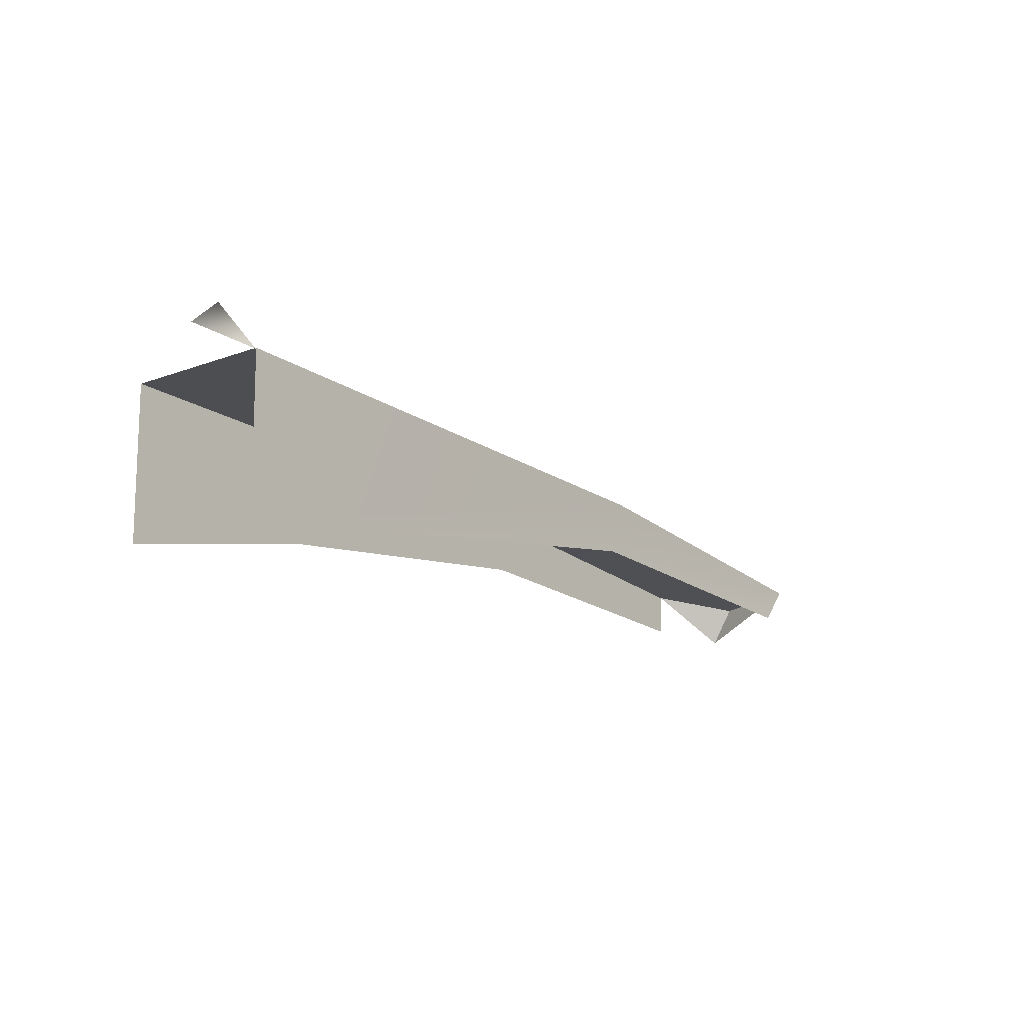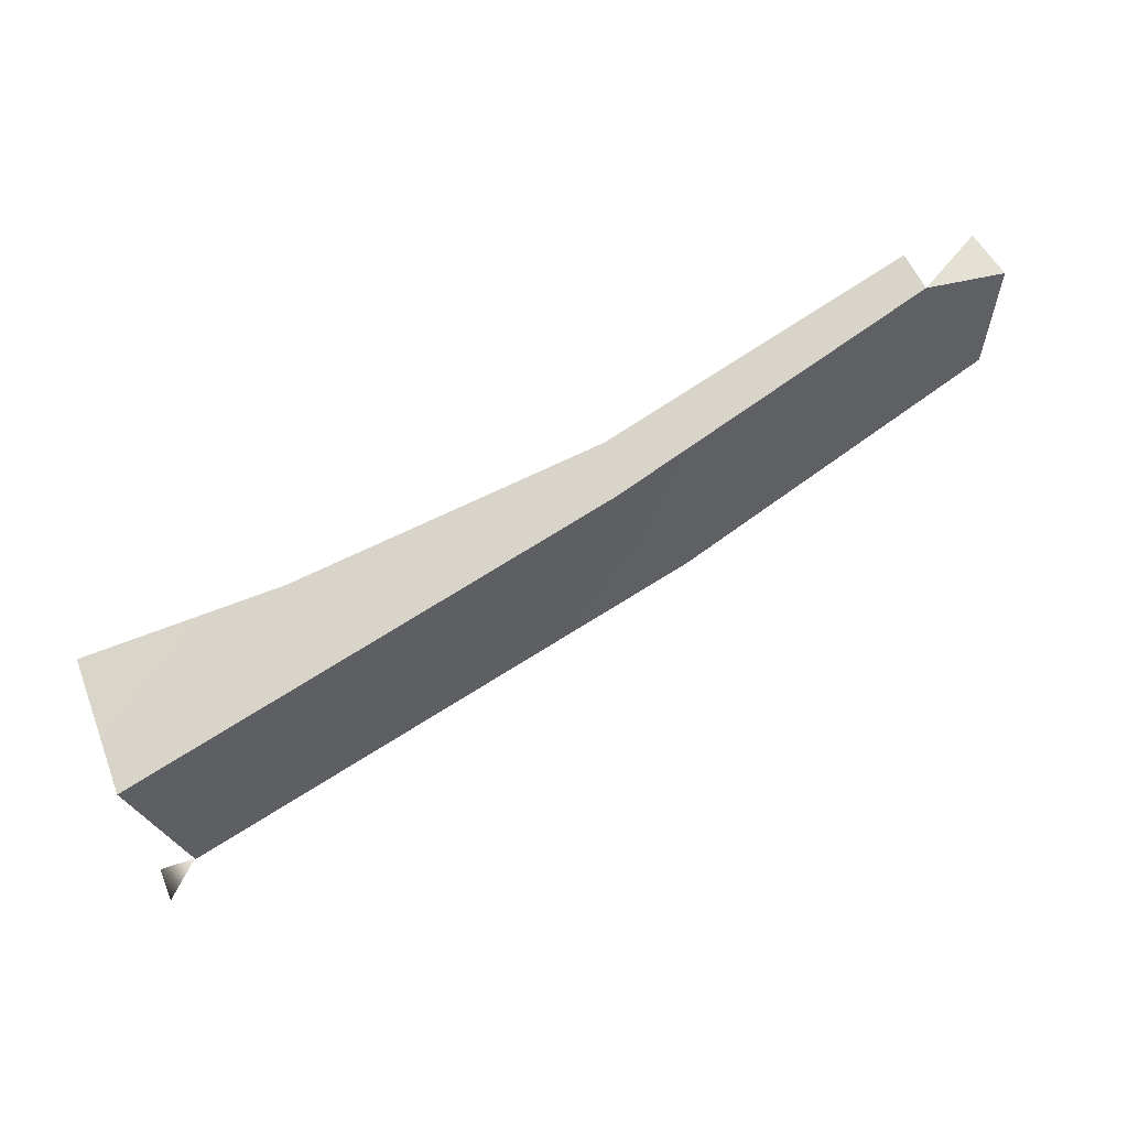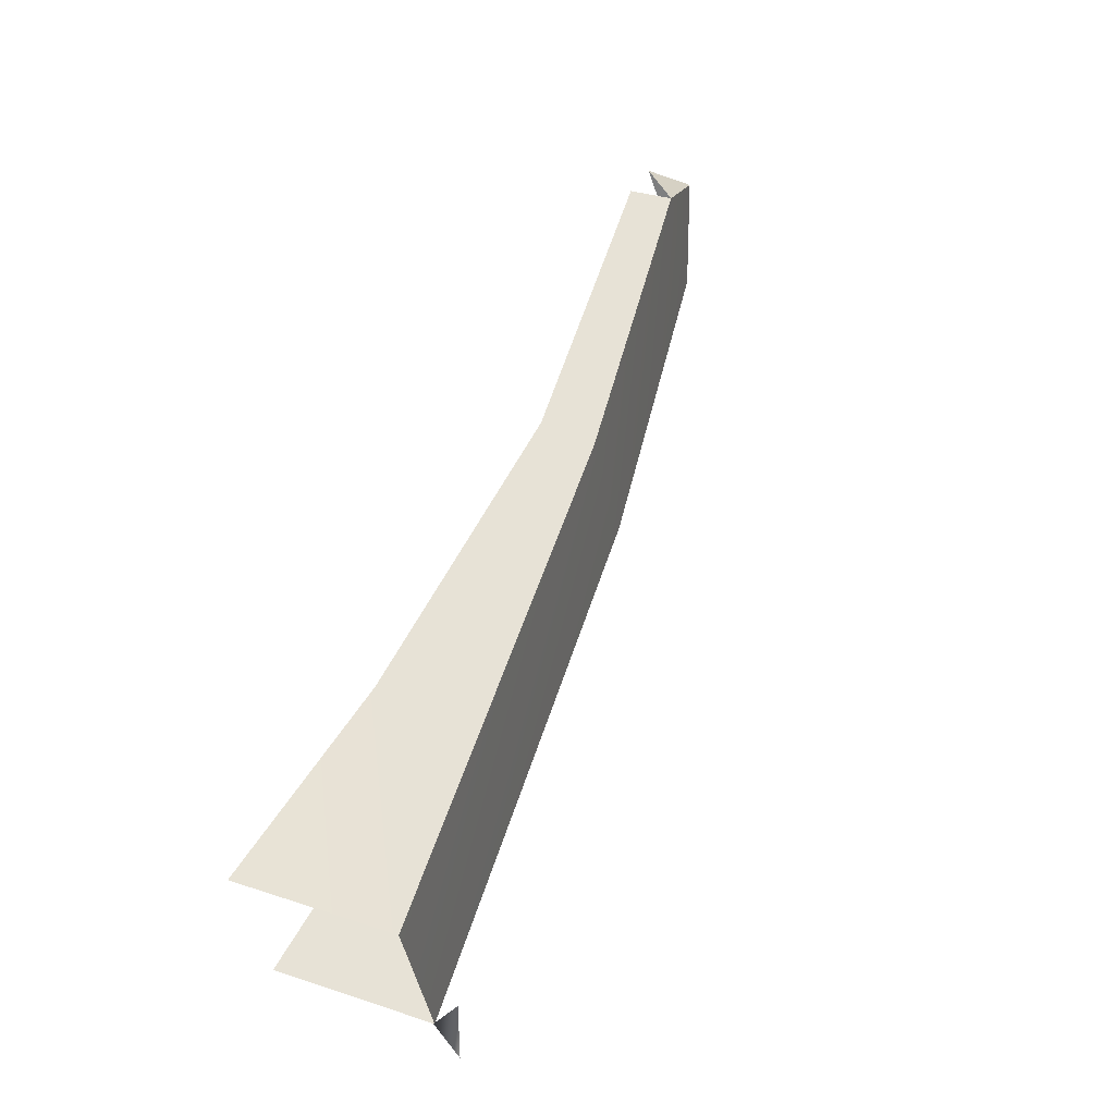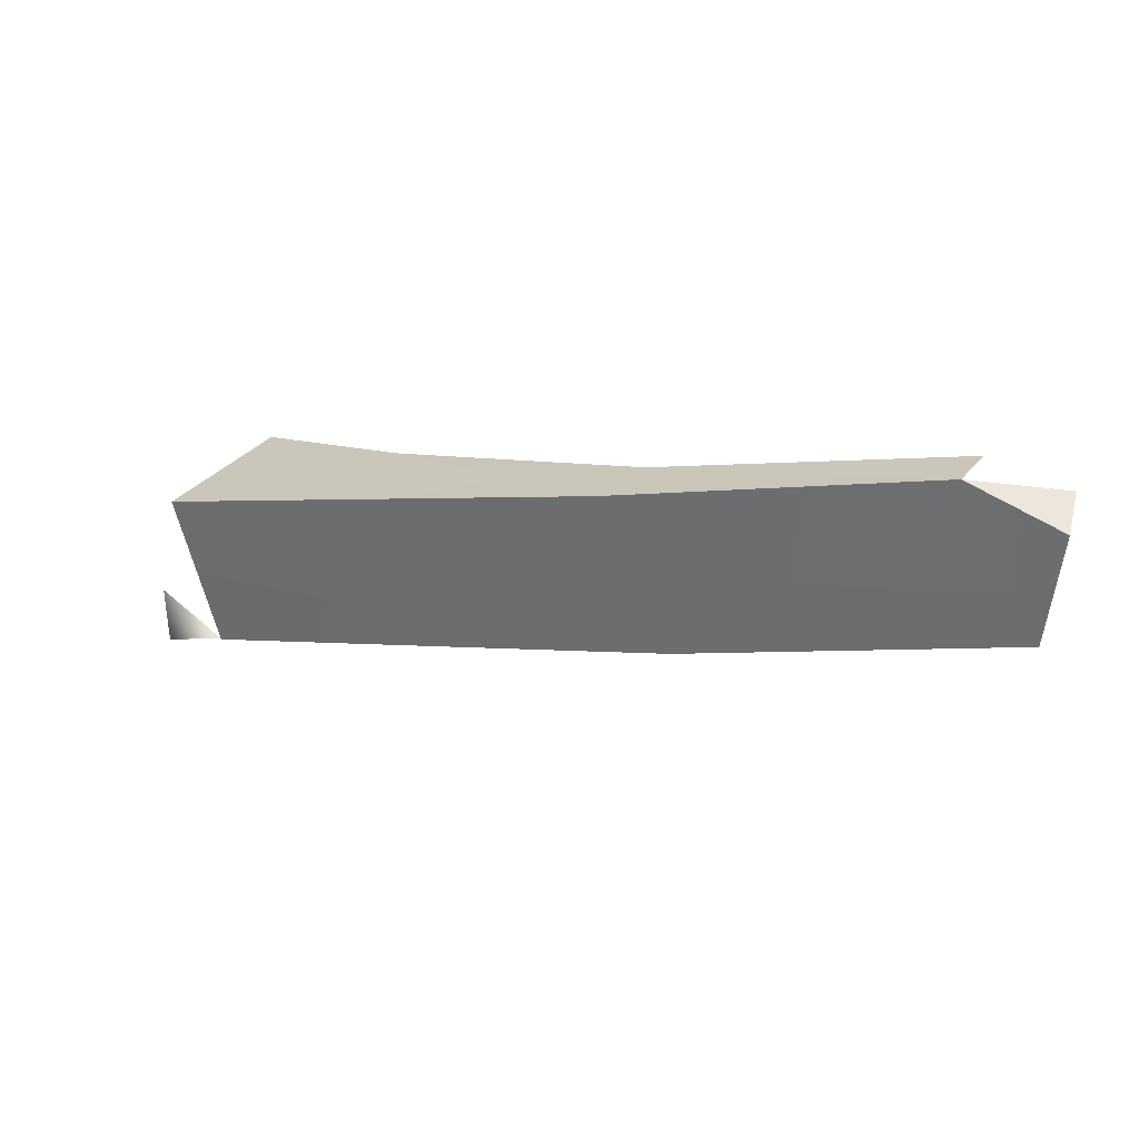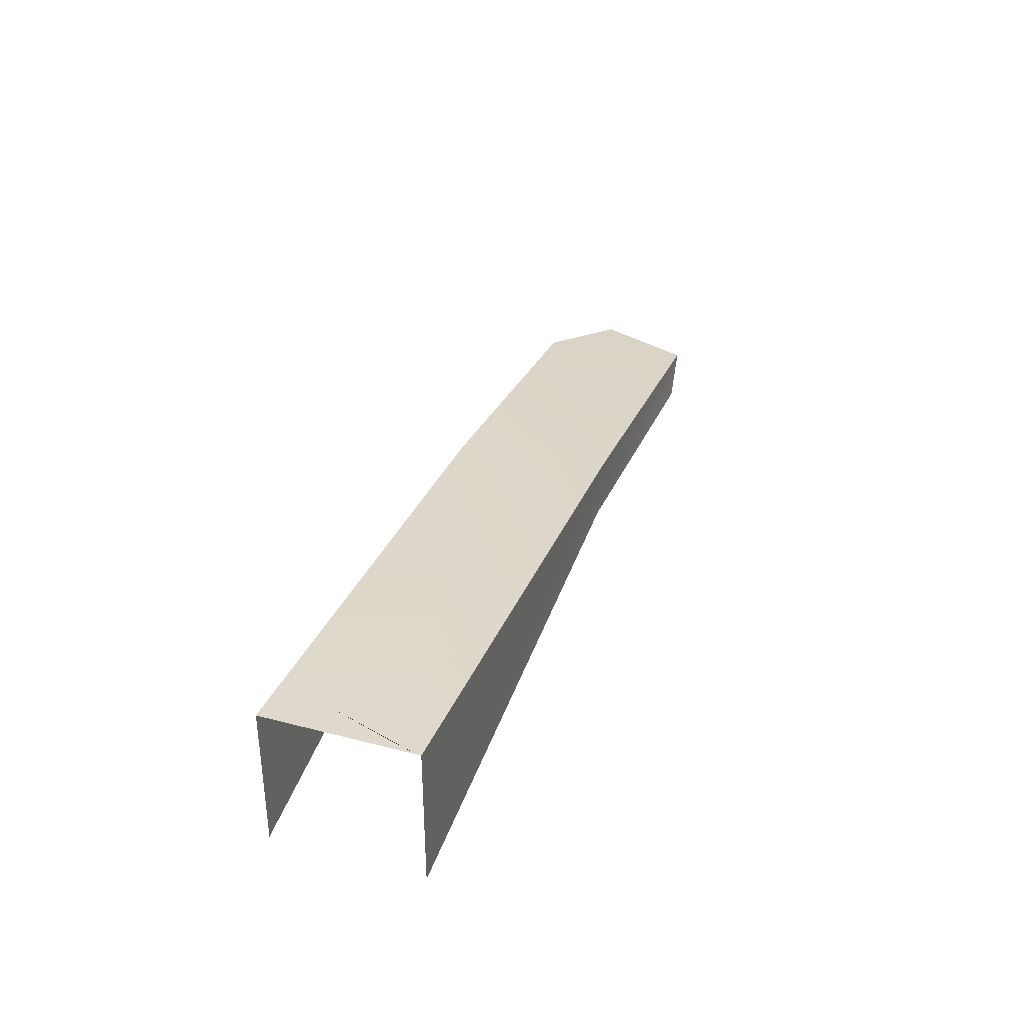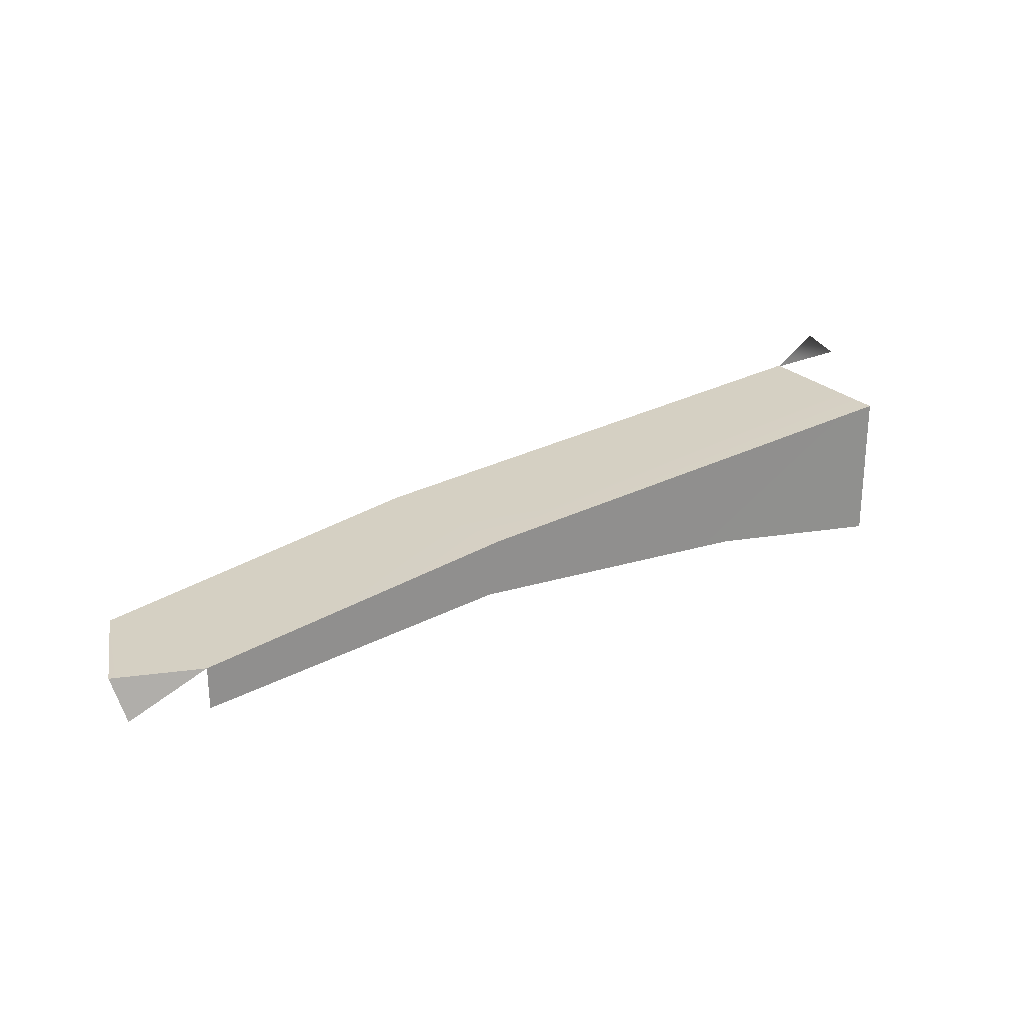
<metadata>
{"format":"obj","ext":"obj","renderer":"f3d","projection":"perspective","resolution":1024,"background":"white","views":[{"elev":-13.3,"azim":147.7,"up":"+Y"},{"elev":53.9,"azim":158.9,"up":"+Z"},{"elev":35.4,"azim":113.2,"up":"+Z"},{"elev":34.2,"azim":-146.1,"up":"+Z"},{"elev":35.9,"azim":127.5,"up":"+Y"},{"elev":24.7,"azim":-15.5,"up":"+Y"}]}
</metadata>
<code>
v -0.07937 -0.606 0.07742
v -0.06143 -0.5838 0.08313
v -0.06143 -0.5838 0.117
v -0.05272 -0.6063 0.1599
v -0.07967 -0.6905 0.07725
v -0.05273 -0.6905 0.16
v -0.161 -0.6714 0.1949
v -0.3199 -0.627 0.2466
v -0.3262 -0.6589 0.2486
v -0.07958 -0.6055 0.07733
v -0.4911 -0.6521 0.3022
v -0.3616 -0.6288 0.169
v -0.491 -0.676 0.3022
v -0.5356 -0.6562 0.2278
v -0.3529 -0.6589 0.1662
v -0.5406 -0.6588 0.2876
v -0.5178 -0.676 0.2198
v -0.5329 -0.6814 0.2956
f 2 1 3
f 3 1 2
f 4 6 7
f 7 6 4
f 4 7 8
f 8 7 4
f 7 9 8
f 8 9 7
f 8 4 10
f 10 4 8
f 8 9 11
f 11 9 8
f 8 10 12
f 12 10 8
f 9 13 11
f 11 13 9
f 11 8 12
f 12 8 11
f 10 5 12
f 12 5 10
f 11 12 14
f 14 12 11
f 5 15 12
f 12 15 5
f 15 14 12
f 12 14 15
f 11 14 16
f 16 14 11
f 15 17 14
f 14 17 15
f 14 16 18
f 18 16 14
f 11 18 16
f 16 18 11

</code>
